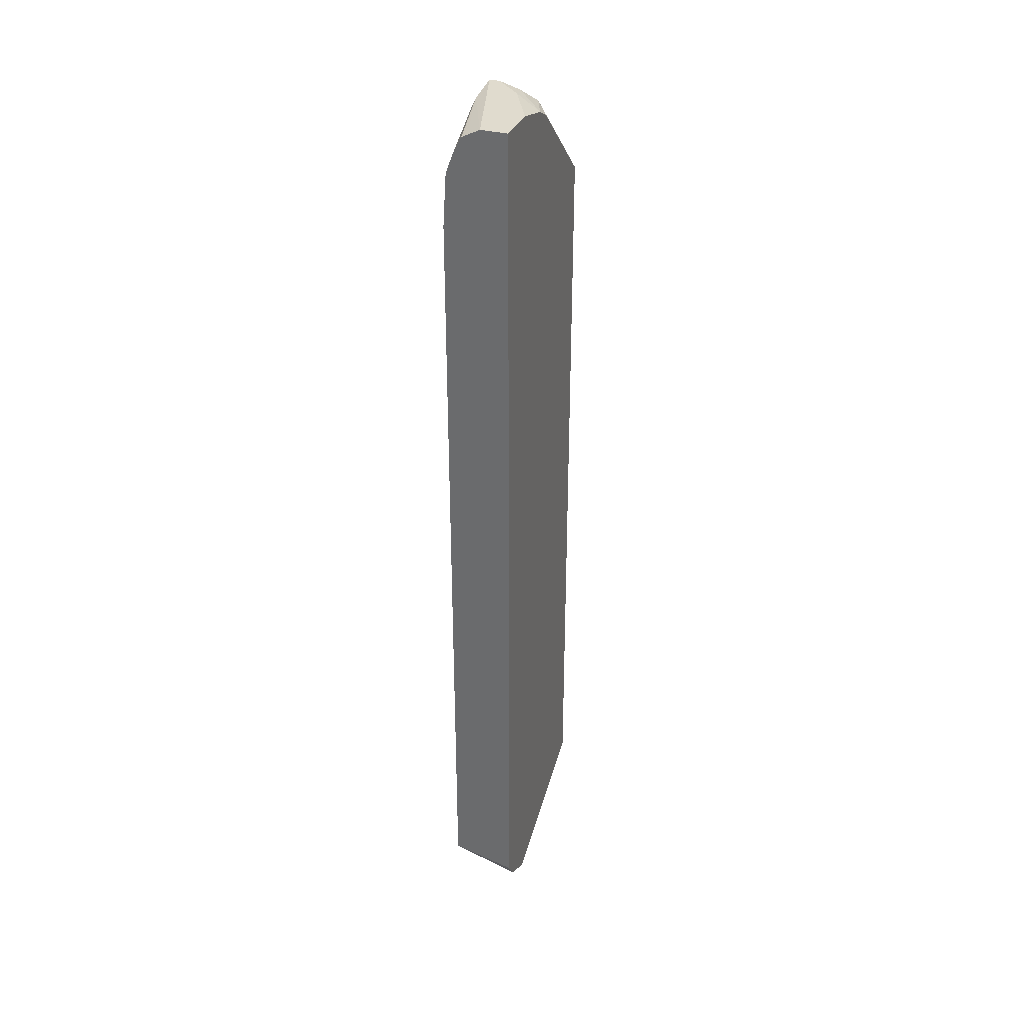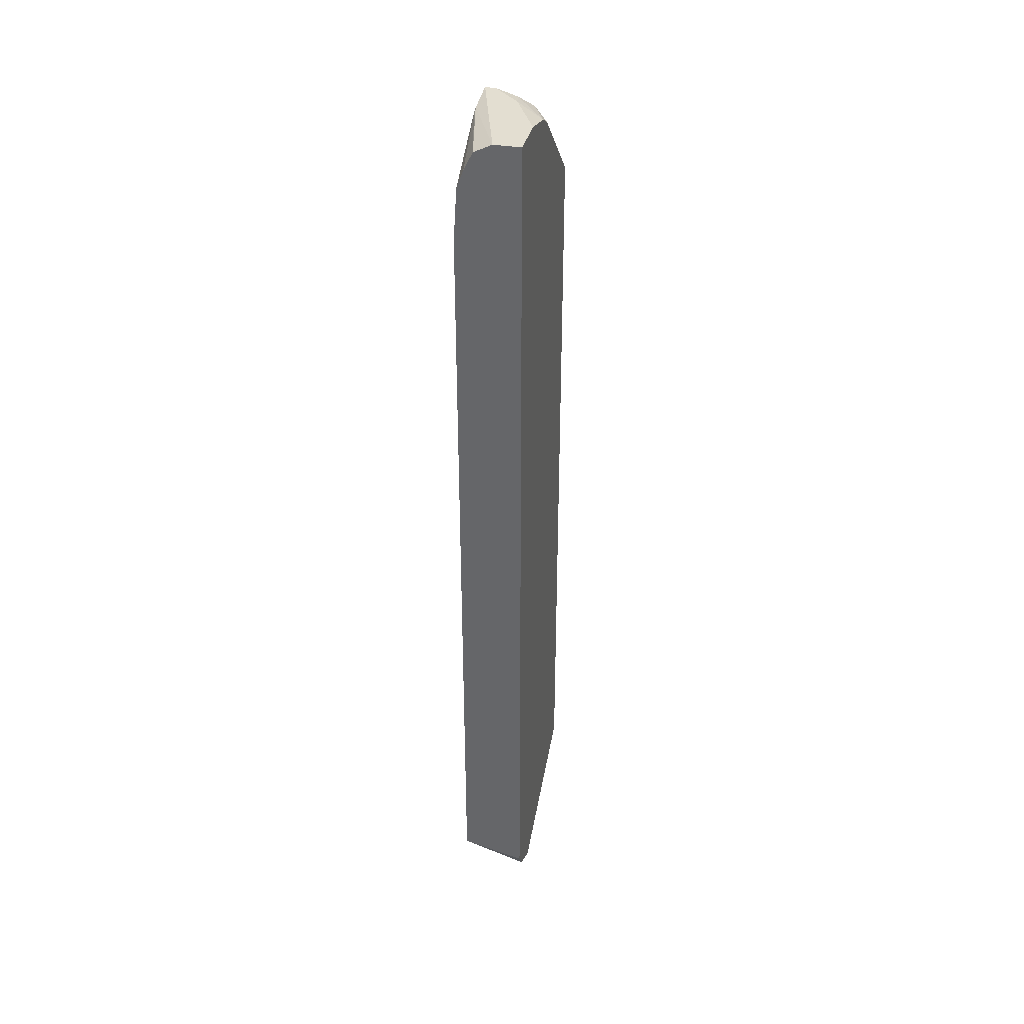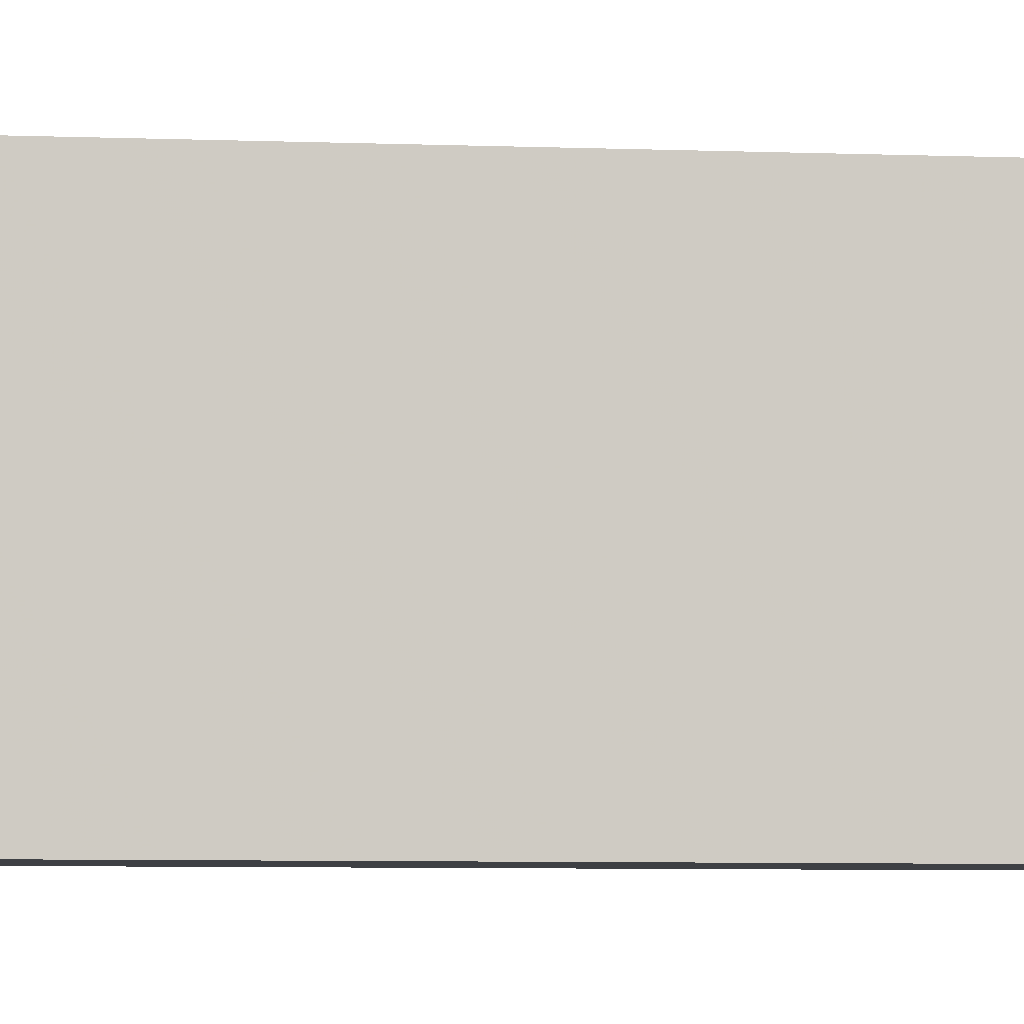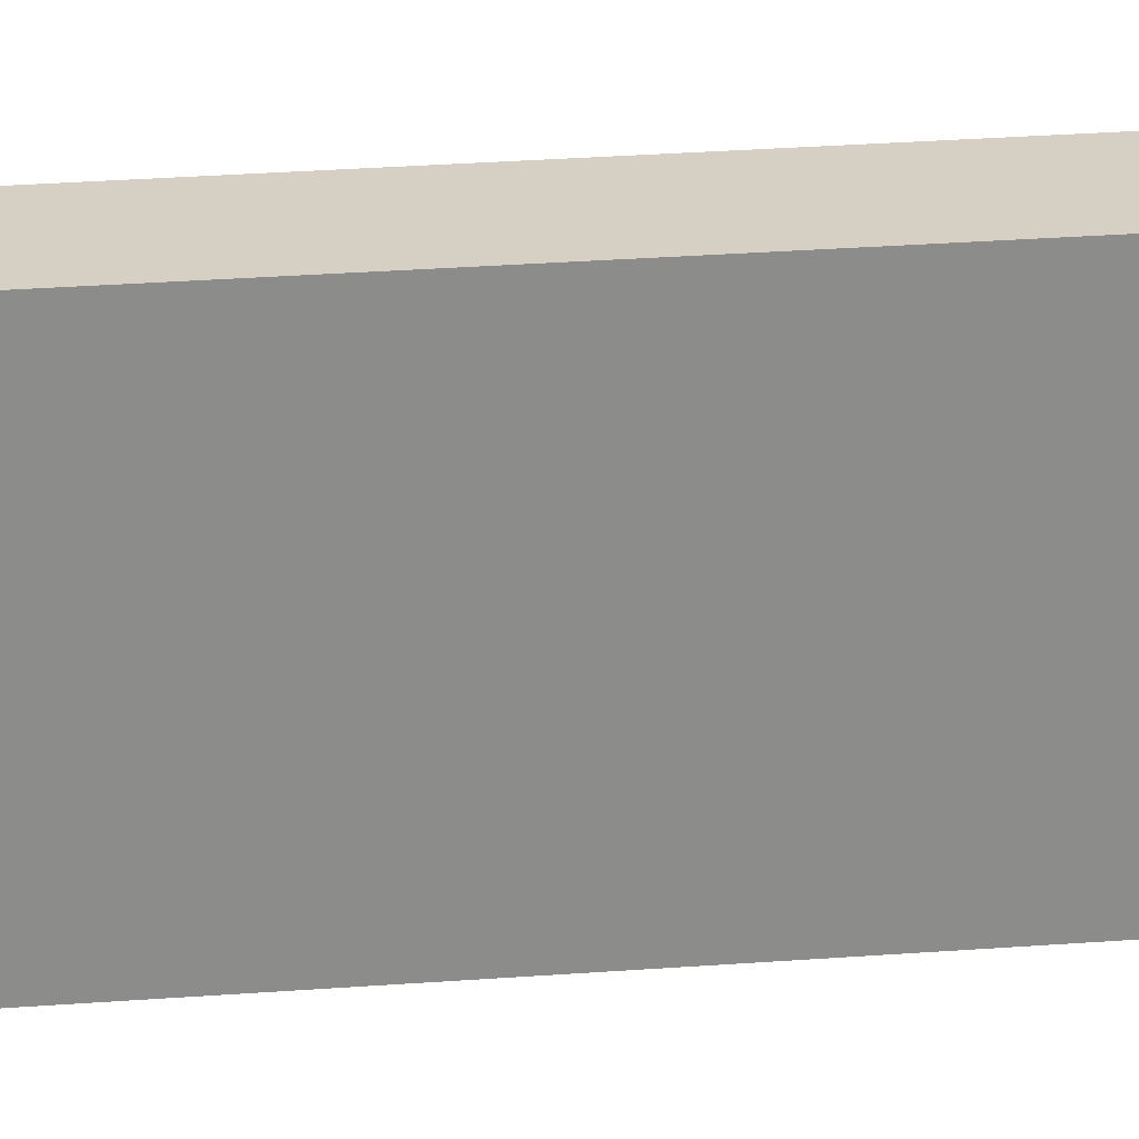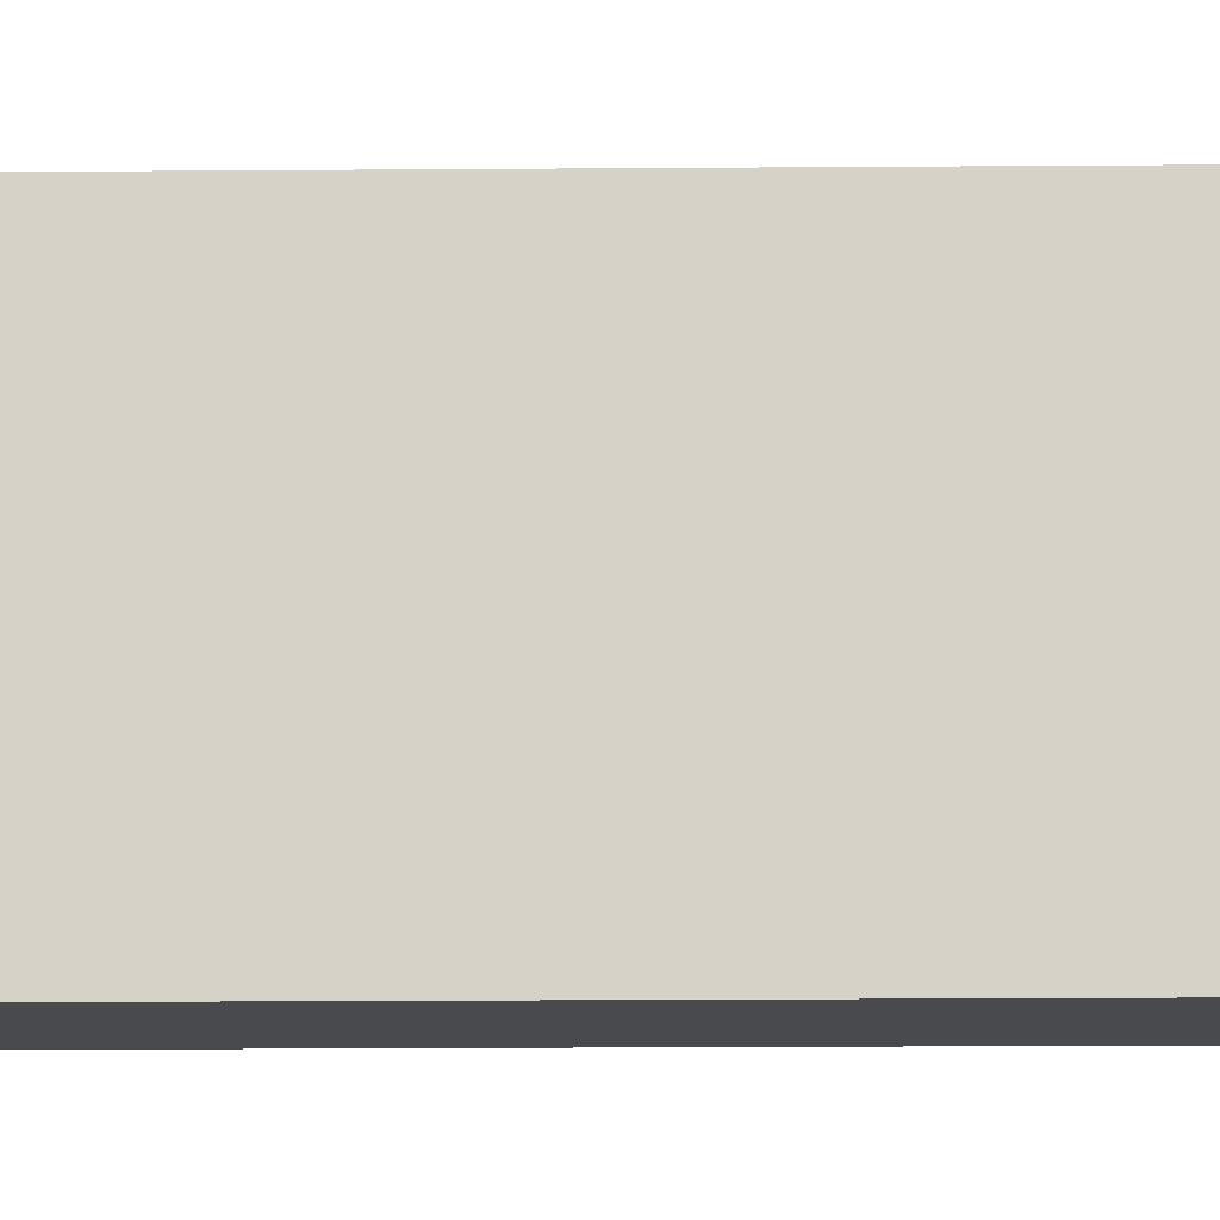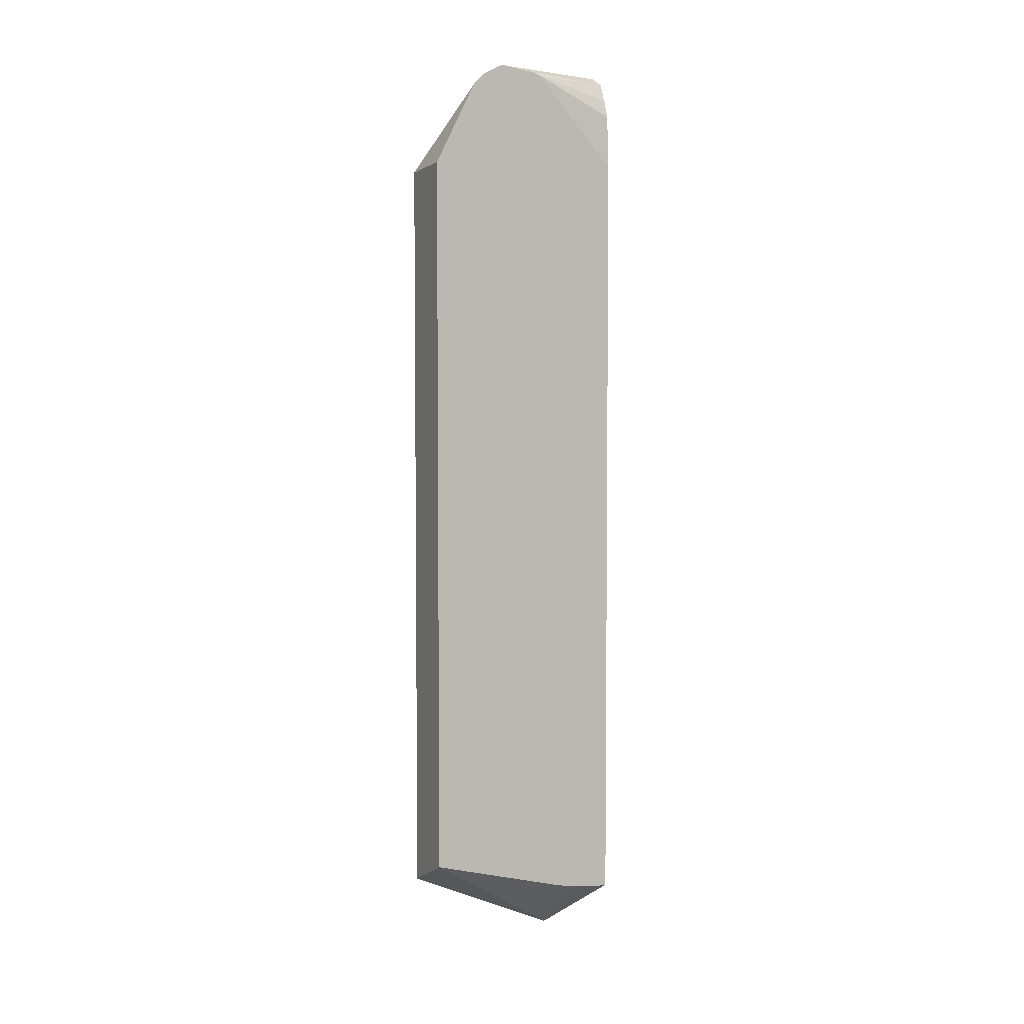
<metadata>
{"format":"obj","ext":"obj","renderer":"f3d","projection":"perspective","resolution":1024,"background":"white","views":[{"elev":33.5,"azim":19.6,"up":"+Z"},{"elev":36.0,"azim":12.9,"up":"+Z"},{"elev":-4.7,"azim":-99.0,"up":"+Y"},{"elev":26.3,"azim":83.0,"up":"+Y"},{"elev":-13.1,"azim":-88.8,"up":"+Y"},{"elev":4.4,"azim":-114.7,"up":"+Z"}]}
</metadata>
<code>
v 0.4235 -0.2323 -0.3201
v 0.3517 -0.2323 -0.3026
v 0.4235 -0.2193 -0.3404
v 0.4235 -0.2323 0.6961
v 0.3517 -0.2234 -0.3026
v 0.4235 -0.1817 -0.3629
v 0.3517 -0.2323 0.5787
v 0.4235 -0.1816 0.6961
v 0.3934 -0.2323 0.6961
v 0.3517 -0.1917 -0.2997
v 0.4235 -0.007954 -0.2863
v 0.3517 -0.1758 -0.2968
v 0.3517 -0.1612 -0.2936
v 0.3517 -0.1446 -0.2893
v 0.3517 -0.007954 -0.2532
v 0.3529 -0.2323 0.6044
v 0.3517 -0.2323 0.5852
v 0.3934 -0.121 0.6961
v 0.4235 -0.1331 0.6839
v 0.3517 -0.1326 0.6903
v 0.3798 -0.2323 0.6892
v 0.3517 -0.0908 0.6961
v 0.4235 -0.007954 0.575
v 0.3517 -0.007954 0.5789
v 0.3555 -0.2323 0.6453
v 0.3517 -0.1398 0.6876
v 0.3884 -0.09585 0.691
v 0.3632 -0.0908 0.6961
v 0.4035 -0.08072 0.6759
v 0.4235 -0.1134 0.6734
v 0.3733 -0.2323 0.6859
v 0.3517 -0.07034 0.6862
v 0.3552 -0.007954 0.5789
v 0.3517 -0.05479 0.6715
v 0.3632 -0.2323 0.6658
v 0.3783 -0.07567 0.6809
v 0.3517 -0.06779 0.6845
f 16 26 17
f 16 25 26
f 11 33 23
f 11 24 33
f 11 15 24
f 9 22 20
f 9 20 21
f 6 14 15
f 7 16 17
f 6 15 11
f 6 13 14
f 6 12 13
f 6 10 12
f 18 27 28
f 8 19 18
f 18 19 27
f 26 35 31
f 19 30 29
f 5 10 6
f 32 36 37
f 29 34 37
f 28 36 32
f 28 29 36
f 27 29 28
f 19 29 27
f 25 35 26
f 23 29 30
f 23 34 29
f 23 33 34
f 22 28 32
f 20 31 21
f 20 26 31
f 24 34 33
f 4 22 9
f 29 37 36
f 4 18 28
f 1 25 16
f 1 35 25
f 1 31 35
f 1 21 31
f 1 9 21
f 1 4 9
f 1 16 7
f 1 19 8
f 1 23 30
f 1 11 23
f 1 6 11
f 1 3 6
f 4 28 22
f 1 2 3
f 1 30 19
f 1 7 2
f 1 8 4
f 2 6 3
f 2 5 6
f 4 8 18
f 2 10 5
f 2 12 10
f 2 13 12
f 2 15 14
f 2 24 15
f 2 34 24
f 2 14 13
f 2 37 34
f 2 32 37
f 2 22 32
f 2 20 22
f 2 26 20
f 2 17 26
f 2 7 17

</code>
